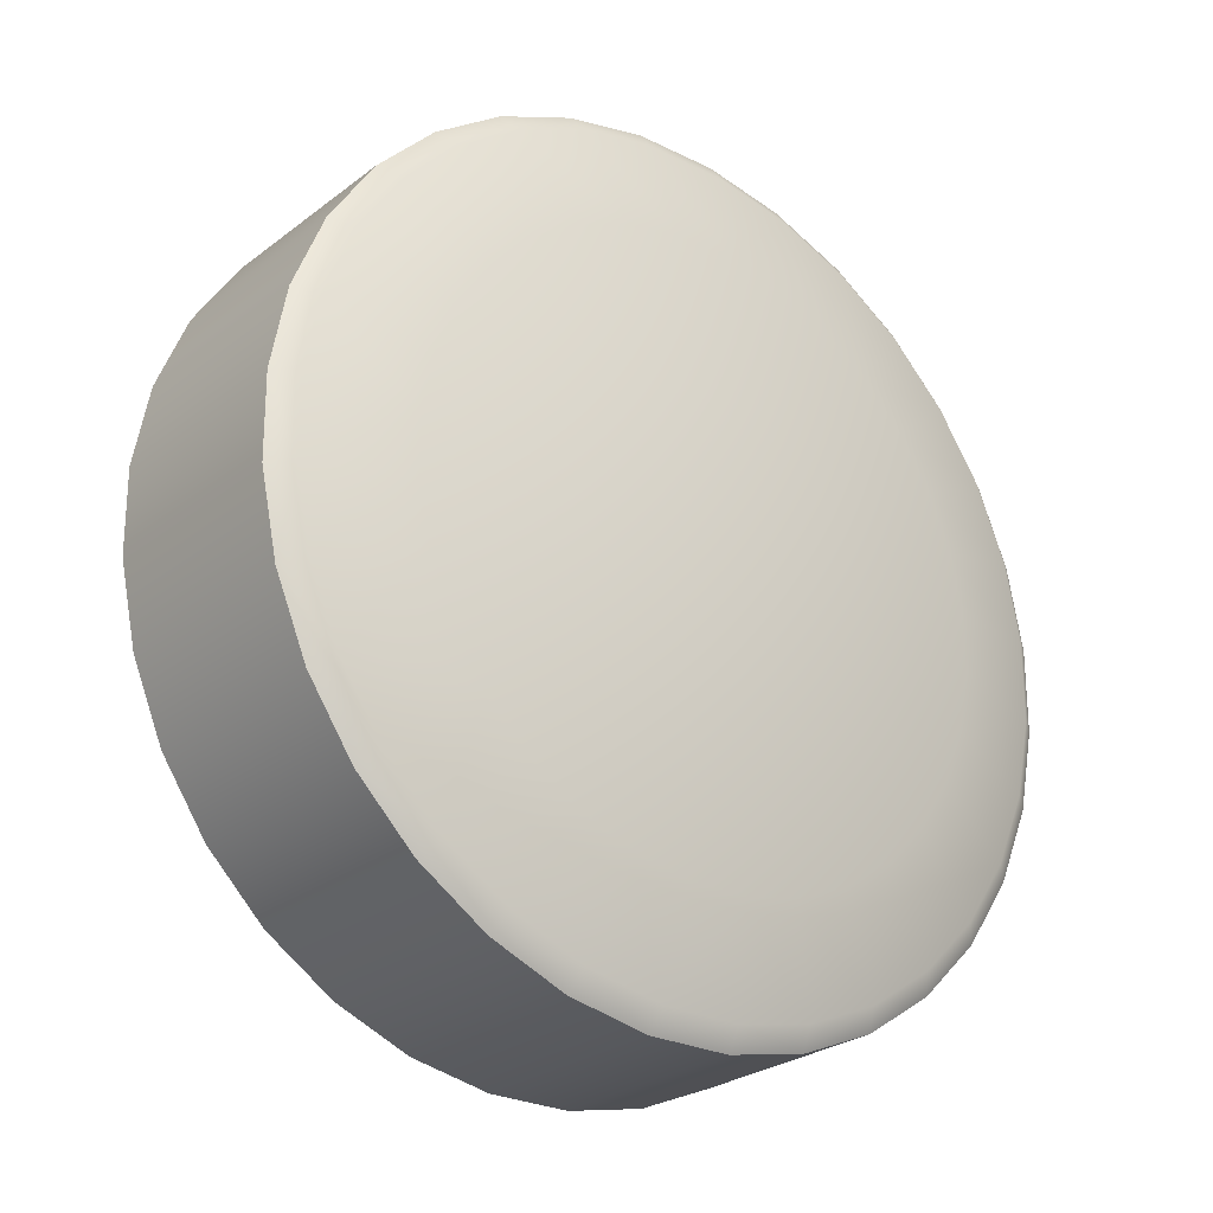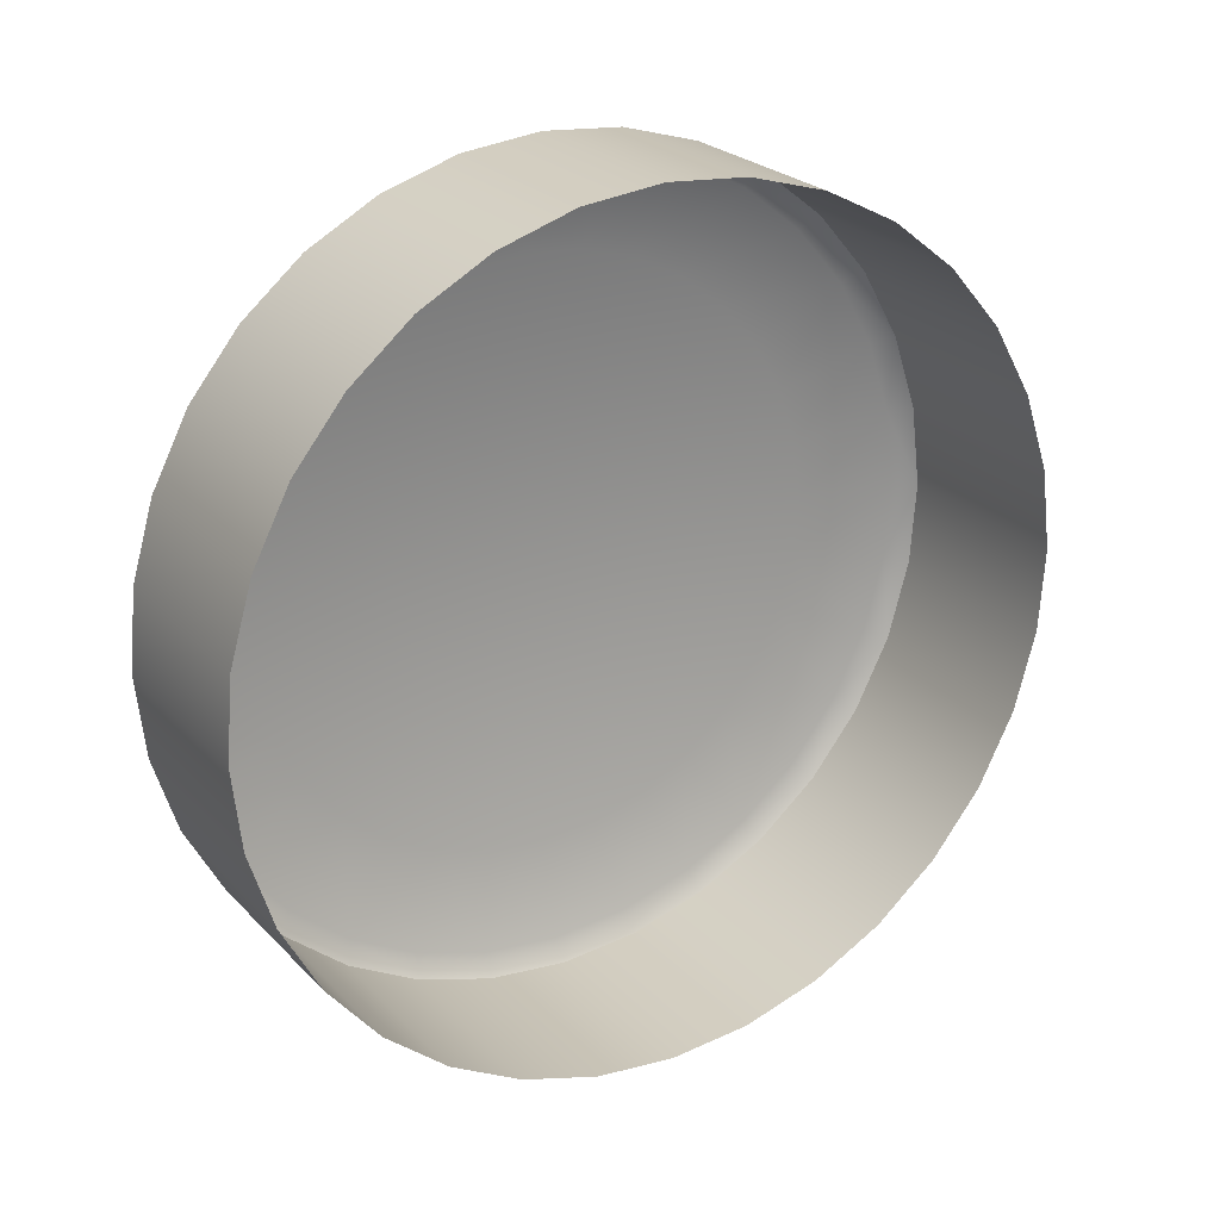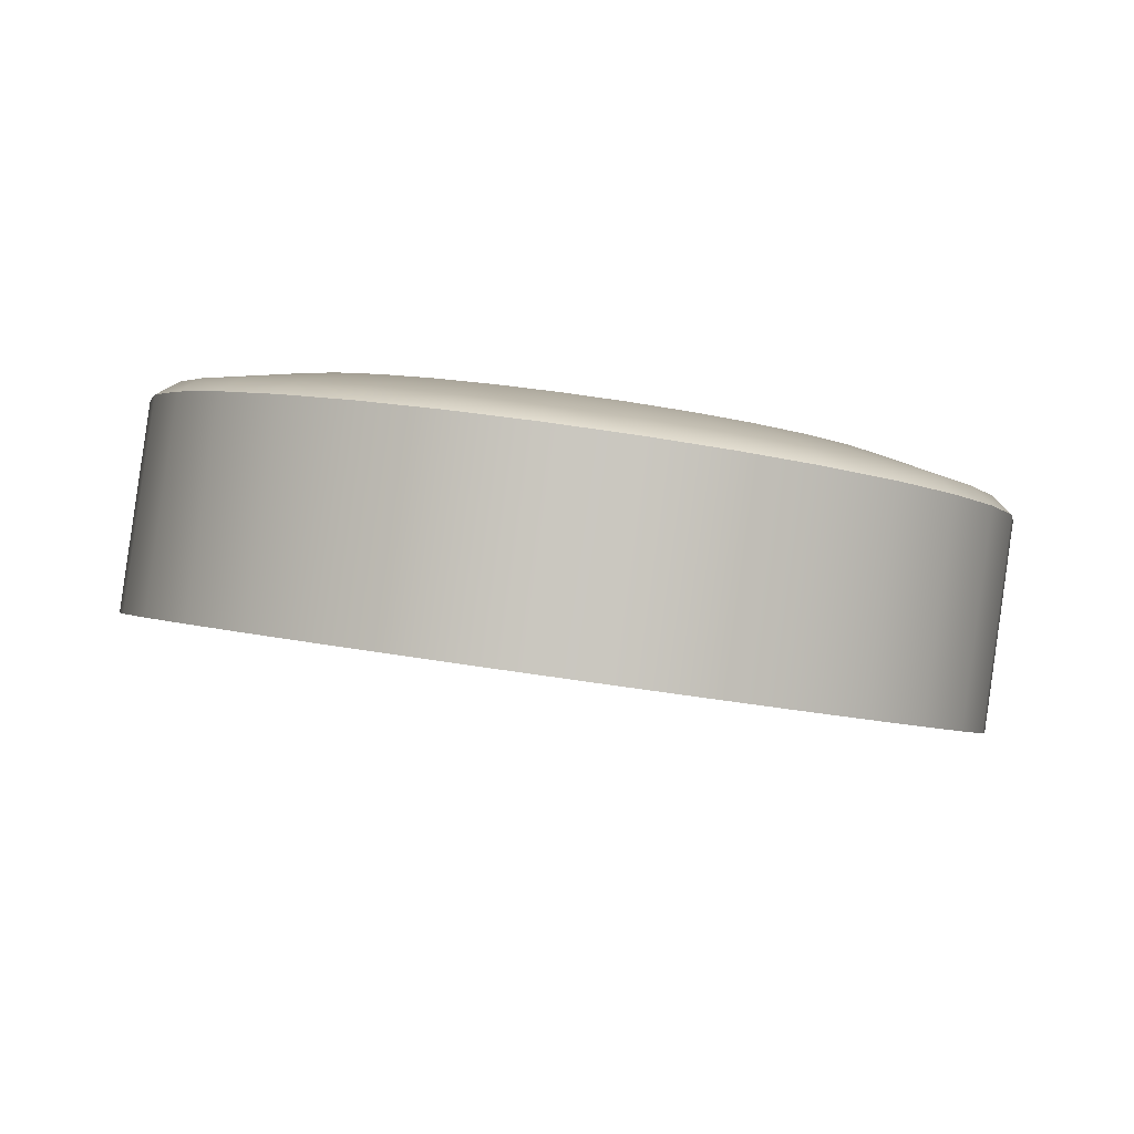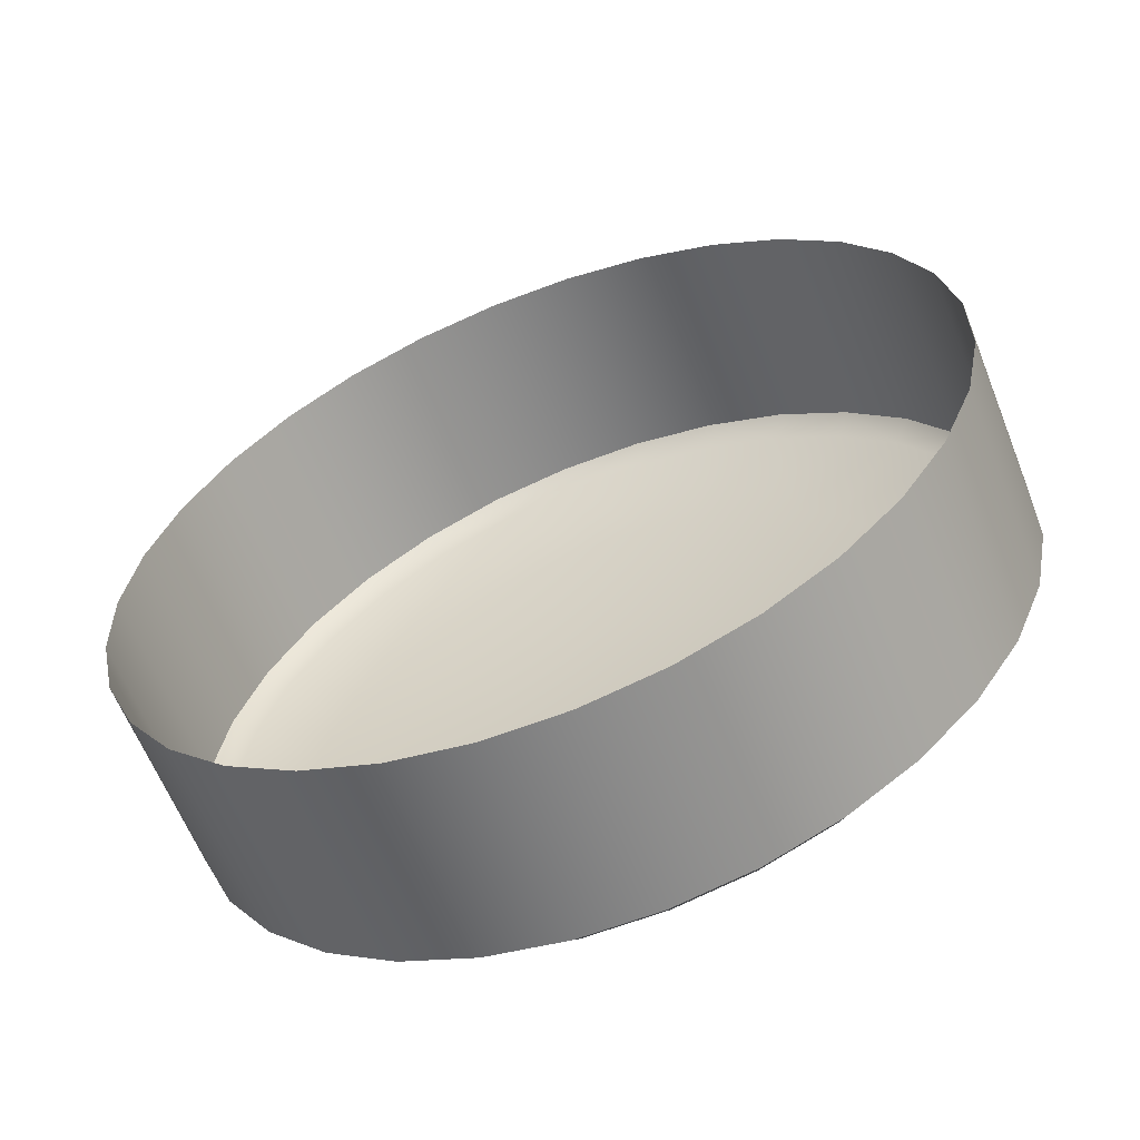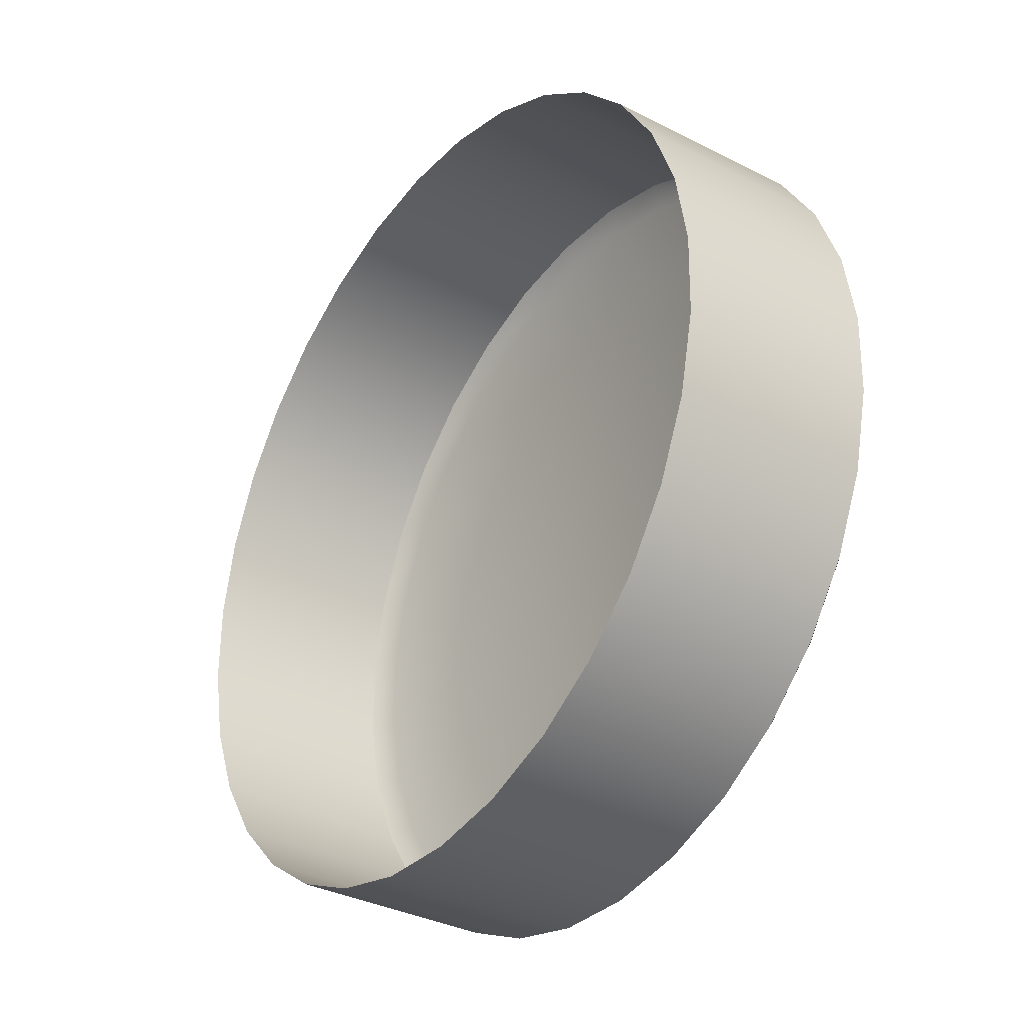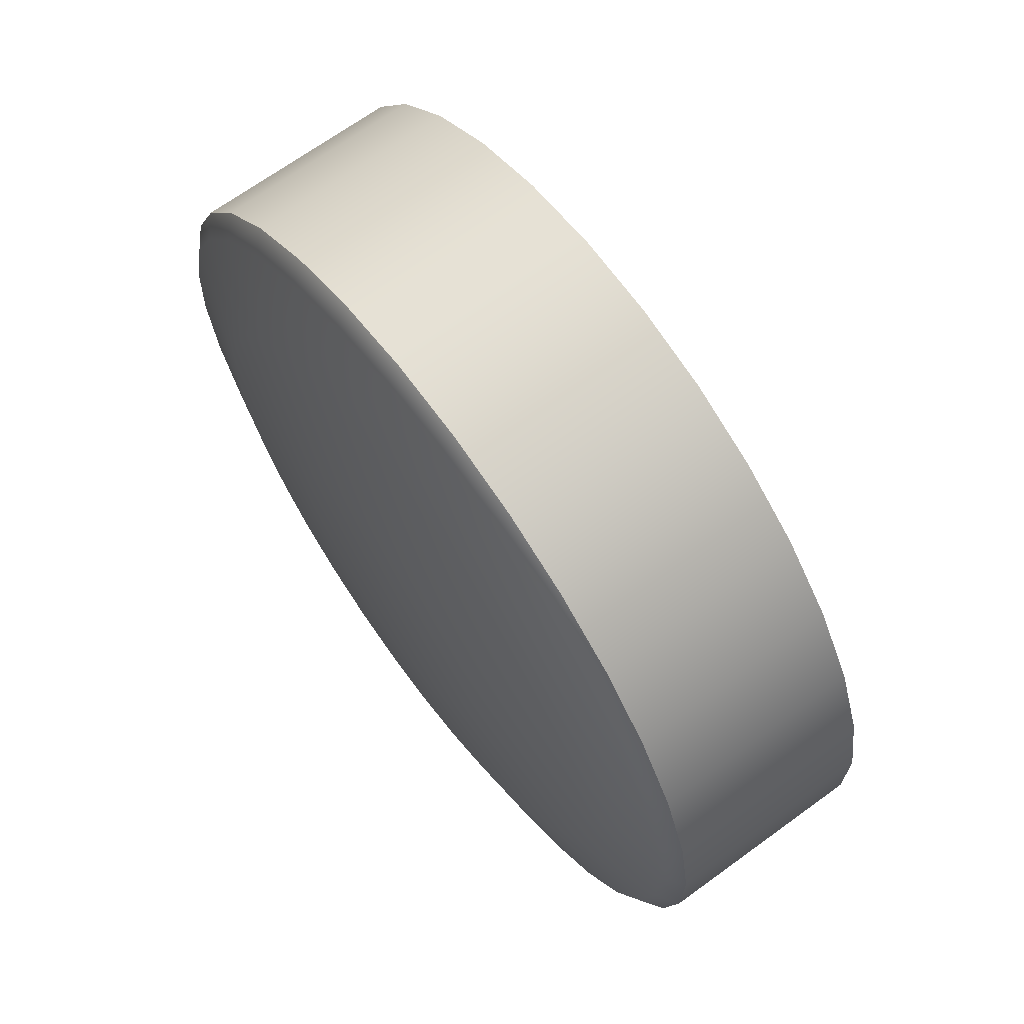
<metadata>
{"format":"obj","ext":"obj","renderer":"f3d","projection":"perspective","resolution":1024,"background":"white","views":[{"elev":-68.4,"azim":130.9,"up":"+Z"},{"elev":-75.6,"azim":-106.3,"up":"+Y"},{"elev":-32.8,"azim":162.9,"up":"+Y"},{"elev":-26.0,"azim":24.2,"up":"+Z"},{"elev":32.2,"azim":72.1,"up":"+Z"},{"elev":4.2,"azim":-109.6,"up":"+Z"}]}
</metadata>
<code>
o oculus_quest_pro_controller_right_button_b
v -0.01698 0.001859 0.04309
v -0.01667 0.001795 0.04299
v -0.01727 0.001954 0.04323
v -0.01634 0.001763 0.04295
v -0.01601 0.001766 0.04297
v -0.01568 0.001804 0.04304
v -0.01538 0.001874 0.04316
v -0.01511 0.001974 0.04333
v -0.01489 0.0021 0.04354
v -0.01472 0.002248 0.04379
v -0.0146 0.002412 0.04406
v -0.01455 0.002585 0.04434
v -0.01457 0.002761 0.04462
v -0.01465 0.002933 0.04489
v -0.01479 0.003095 0.04515
v -0.01499 0.003239 0.04537
v -0.01523 0.003362 0.04556
v -0.01552 0.003457 0.04571
v -0.01583 0.003521 0.0458
v -0.01616 0.003553 0.04584
v -0.01649 0.00355 0.04582
v -0.01682 0.003512 0.04575
v -0.01712 0.003442 0.04563
v -0.01739 0.003342 0.04546
v -0.01761 0.003216 0.04525
v -0.01778 0.003068 0.045
v -0.0179 0.002904 0.04473
v -0.01795 0.002731 0.04445
v -0.01793 0.002555 0.04417
v -0.01785 0.002383 0.0439
v -0.01771 0.002221 0.04364
v -0.01751 0.002077 0.04342
v -0.01779 0.0008267 0.04173
v -0.01713 0.0006905 0.04154
v -0.01839 0.001027 0.04203
v -0.0183 5.377e-05 0.04096
v -0.0191 0.0003197 0.04136
v -0.01841 -0.0002226 0.04087
v -0.01925 5.721e-05 0.04129
v -0.01743 -0.0001271 0.0407
v -0.01749 -0.000413 0.0406
v -0.01644 0.0006249 0.04145
v -0.01574 0.0006309 0.04149
v -0.01651 -0.0002144 0.04059
v -0.01652 -0.0005048 0.04048
v -0.01557 -0.0002064 0.04064
v -0.01554 -0.0004965 0.04053
v -0.01506 0.0007097 0.04164
v -0.01442 0.0008569 0.0419
v -0.01467 -0.0001017 0.04084
v -0.01459 -0.0003863 0.04074
v -0.01383 9.386e-05 0.04118
v -0.0137 -0.0001804 0.0411
v -0.01386 0.001068 0.04225
v -0.01339 0.001334 0.0427
v -0.01308 0.0003745 0.04166
v -0.01291 0.000115 0.0416
v -0.01245 0.000728 0.04225
v -0.01225 0.000487 0.04222
v -0.01302 0.001646 0.04321
v -0.01279 0.00199 0.04377
v -0.01197 0.001142 0.04293
v -0.01175 0.0009226 0.04294
v -0.01165 0.001599 0.04368
v -0.01141 0.001404 0.04373
v -0.01268 0.002354 0.04436
v -0.01271 0.002725 0.04496
v -0.01151 0.002084 0.04446
v -0.01127 0.001914 0.04455
v -0.01155 0.002576 0.04525
v -0.01131 0.002431 0.04538
v -0.01288 0.003087 0.04554
v -0.01318 0.003426 0.04607
v -0.01178 0.003056 0.04602
v -0.01155 0.002937 0.04619
v -0.01217 0.003508 0.04673
v -0.01196 0.003412 0.04694
v -0.0136 0.00373 0.04655
v -0.01411 0.003988 0.04694
v -0.01273 0.003912 0.04736
v -0.01254 0.003838 0.0476
v -0.01341 0.004254 0.04789
v -0.01327 0.004198 0.04816
v -0.01471 0.004188 0.04725
v -0.01537 0.004324 0.04744
v -0.01421 0.00452 0.04829
v -0.01411 0.004478 0.04858
v -0.01509 0.004701 0.04855
v -0.01503 0.004668 0.04885
v -0.01607 0.00439 0.04752
v -0.01677 0.004384 0.04749
v -0.01601 0.004788 0.04866
v -0.016 0.00476 0.04897
v -0.01694 0.00478 0.04861
v -0.01698 0.004752 0.04892
v -0.01745 0.004305 0.04734
v -0.01808 0.004158 0.04708
v -0.01784 0.004675 0.04842
v -0.01793 0.004641 0.04871
v -0.01869 0.00448 0.04807
v -0.01882 0.004436 0.04835
v -0.01865 0.003947 0.04672
v -0.01912 0.003681 0.04628
v -0.01944 0.004199 0.0476
v -0.01961 0.00414 0.04785
v -0.02007 0.003846 0.047
v -0.02027 0.003768 0.04723
v -0.01948 0.003369 0.04577
v -0.01972 0.003025 0.0452
v -0.02055 0.003432 0.04632
v -0.02077 0.003332 0.04651
v -0.02086 0.002974 0.04558
v -0.02111 0.002851 0.04572
v -0.01982 0.00266 0.04461
v -0.01979 0.00229 0.04402
v -0.021 0.00249 0.04479
v -0.02125 0.002341 0.0449
v -0.02096 0.001998 0.044
v -0.02121 0.001824 0.04407
v -0.01962 0.001928 0.04344
v -0.01933 0.001589 0.04291
v -0.02074 0.001517 0.04324
v -0.02097 0.001318 0.04326
v -0.02034 0.001066 0.04252
v -0.02056 0.0008426 0.04251
v -0.01891 0.001284 0.04243
v -0.01979 0.0006619 0.04189
v -0.01998 0.0004174 0.04185
v -0.02002 -0.001657 0.04314
v -0.0206 -0.001232 0.0438
v -0.0193 -0.002017 0.04258
v -0.02102 -0.0007569 0.04455
v -0.02125 -0.000251 0.04536
v -0.0213 0.0002667 0.04619
v -0.02115 0.0007763 0.04701
v -0.02082 0.001258 0.0478
v -0.02031 0.001693 0.04852
v -0.01965 0.002065 0.04914
v -0.01886 0.002361 0.04964
v -0.01797 0.002567 0.05
v -0.01702 0.002677 0.05021
v -0.01604 0.002685 0.05026
v -0.01507 0.002593 0.05014
v -0.01415 0.002403 0.04987
v -0.01331 0.002123 0.04945
v -0.01259 0.001763 0.04889
v -0.01201 0.001338 0.04823
v -0.01159 0.0008627 0.04748
v -0.01135 0.0003568 0.04667
v -0.01131 -0.0001609 0.04584
v -0.01146 -0.0006705 0.04501
v -0.01179 -0.001152 0.04423
v -0.0123 -0.001588 0.04351
v -0.01296 -0.00196 0.04289
v -0.01375 -0.002255 0.04239
v -0.01463 -0.002461 0.04203
v -0.01559 -0.002571 0.04182
v -0.01657 -0.002579 0.04177
v -0.01753 -0.002488 0.04188
v -0.01846 -0.002297 0.04216
v -0.01625 0.002675 0.04438
g Default
f 32 31 161
f 32 161 3
f 30 29 161
f 30 161 31
f 28 27 161
f 28 161 29
f 26 25 161
f 26 161 27
f 24 23 161
f 24 161 25
f 22 21 161
f 22 161 23
f 20 19 161
f 20 161 21
f 18 17 161
f 18 161 19
f 16 15 161
f 16 161 17
f 14 13 161
f 14 161 15
f 12 11 161
f 12 161 13
f 10 9 161
f 10 161 11
f 8 7 161
f 8 161 9
f 6 5 161
f 6 161 7
f 4 2 161
f 4 161 5
f 1 3 161
f 1 161 2
f 34 33 2
f 1 2 33
f 55 54 9
f 8 9 54
f 73 72 15
f 14 15 72
f 41 38 40
f 36 40 38
f 53 51 52
f 50 52 51
f 65 63 64
f 62 64 63
f 77 75 76
f 74 76 75
f 122 120 124
f 121 124 120
f 104 102 106
f 103 106 102
f 86 84 88
f 85 88 84
f 58 56 55
f 54 55 56
f 109 27 114
f 28 114 27
f 41 40 45
f 44 45 40
f 53 52 57
f 56 57 52
f 65 64 69
f 68 69 64
f 77 76 81
f 80 81 76
f 95 94 99
f 98 99 94
f 113 112 117
f 116 117 112
f 70 67 74
f 72 74 67
f 37 35 36
f 33 36 35
f 97 96 23
f 22 23 96
f 47 45 46
f 44 46 45
f 59 57 58
f 56 58 57
f 71 69 70
f 68 70 69
f 83 81 82
f 80 82 81
f 101 99 100
f 98 100 99
f 119 117 118
f 116 118 117
f 74 72 76
f 73 76 72
f 40 36 34
f 33 34 36
f 91 21 96
f 22 96 21
f 43 5 48
f 6 48 5
f 61 11 66
f 12 66 11
f 125 128 130
f 129 130 128
f 139 101 138
f 105 138 101
f 77 81 147
f 146 147 81
f 154 155 57
f 53 57 155
f 127 124 126
f 121 126 124
f 110 106 108
f 103 108 106
f 92 88 90
f 85 90 88
f 68 64 66
f 61 66 64
f 35 126 3
f 32 3 126
f 91 90 21
f 20 21 90
f 132 123 130
f 125 130 123
f 101 139 99
f 140 99 139
f 148 75 147
f 77 147 75
f 53 155 51
f 156 51 155
f 89 87 88
f 86 88 87
f 107 105 106
f 104 106 105
f 125 123 124
f 122 124 123
f 62 60 64
f 61 64 60
f 115 29 120
f 30 120 29
f 79 17 84
f 18 84 17
f 133 134 119
f 117 119 134
f 142 93 141
f 95 141 93
f 149 150 71
f 69 71 150
f 158 45 157
f 47 157 45
f 95 93 94
f 92 94 93
f 113 111 112
f 110 112 111
f 39 128 37
f 127 37 128
f 50 48 52
f 49 52 48
f 103 25 108
f 26 108 25
f 123 132 119
f 133 119 132
f 95 99 141
f 140 141 99
f 75 148 71
f 149 71 148
f 47 51 157
f 156 157 51
f 83 82 87
f 86 87 82
f 101 100 105
f 104 105 100
f 119 118 123
f 122 123 118
f 62 58 60
f 55 60 58
f 121 120 31
f 30 31 120
f 85 84 19
f 18 19 84
f 113 117 135
f 134 135 117
f 143 89 142
f 93 142 89
f 69 150 65
f 151 65 150
f 41 45 159
f 158 159 45
f 89 88 93
f 92 93 88
f 107 106 111
f 110 111 106
f 125 124 128
f 127 128 124
f 50 46 48
f 43 48 46
f 109 108 27
f 26 27 108
f 49 48 7
f 6 7 48
f 67 66 13
f 12 13 66
f 129 128 131
f 39 131 128
f 137 138 107
f 105 107 138
f 145 146 83
f 81 83 146
f 153 154 59
f 57 59 154
f 37 127 35
f 126 35 127
f 112 110 109
f 108 109 110
f 94 92 91
f 90 91 92
f 68 66 70
f 67 70 66
f 121 31 126
f 32 126 31
f 85 19 90
f 20 90 19
f 35 3 33
f 1 33 3
f 49 7 54
f 8 54 7
f 67 13 72
f 14 72 13
f 39 37 38
f 36 38 37
f 47 46 51
f 50 51 46
f 59 58 63
f 62 63 58
f 71 70 75
f 74 75 70
f 118 115 122
f 120 122 115
f 100 97 104
f 102 104 97
f 86 82 84
f 79 84 82
f 56 52 54
f 49 54 52
f 115 114 29
f 28 29 114
f 43 42 5
f 4 5 42
f 61 60 11
f 10 11 60
f 79 78 17
f 16 17 78
f 111 113 136
f 135 136 113
f 143 144 89
f 87 89 144
f 152 63 151
f 65 151 63
f 159 160 41
f 38 41 160
f 118 116 115
f 114 115 116
f 98 96 100
f 97 100 96
f 82 80 79
f 78 79 80
f 44 42 46
f 43 46 42
f 97 23 102
f 24 102 23
f 34 2 42
f 4 42 2
f 55 9 60
f 10 60 9
f 73 15 78
f 16 78 15
f 107 111 137
f 136 137 111
f 87 144 83
f 145 83 144
f 63 152 59
f 153 59 152
f 39 38 131
f 160 131 38
f 116 112 114
f 109 114 112
f 94 91 98
f 96 98 91
f 80 76 78
f 73 78 76
f 40 34 44
f 42 44 34
f 103 102 25
f 24 25 102

</code>
